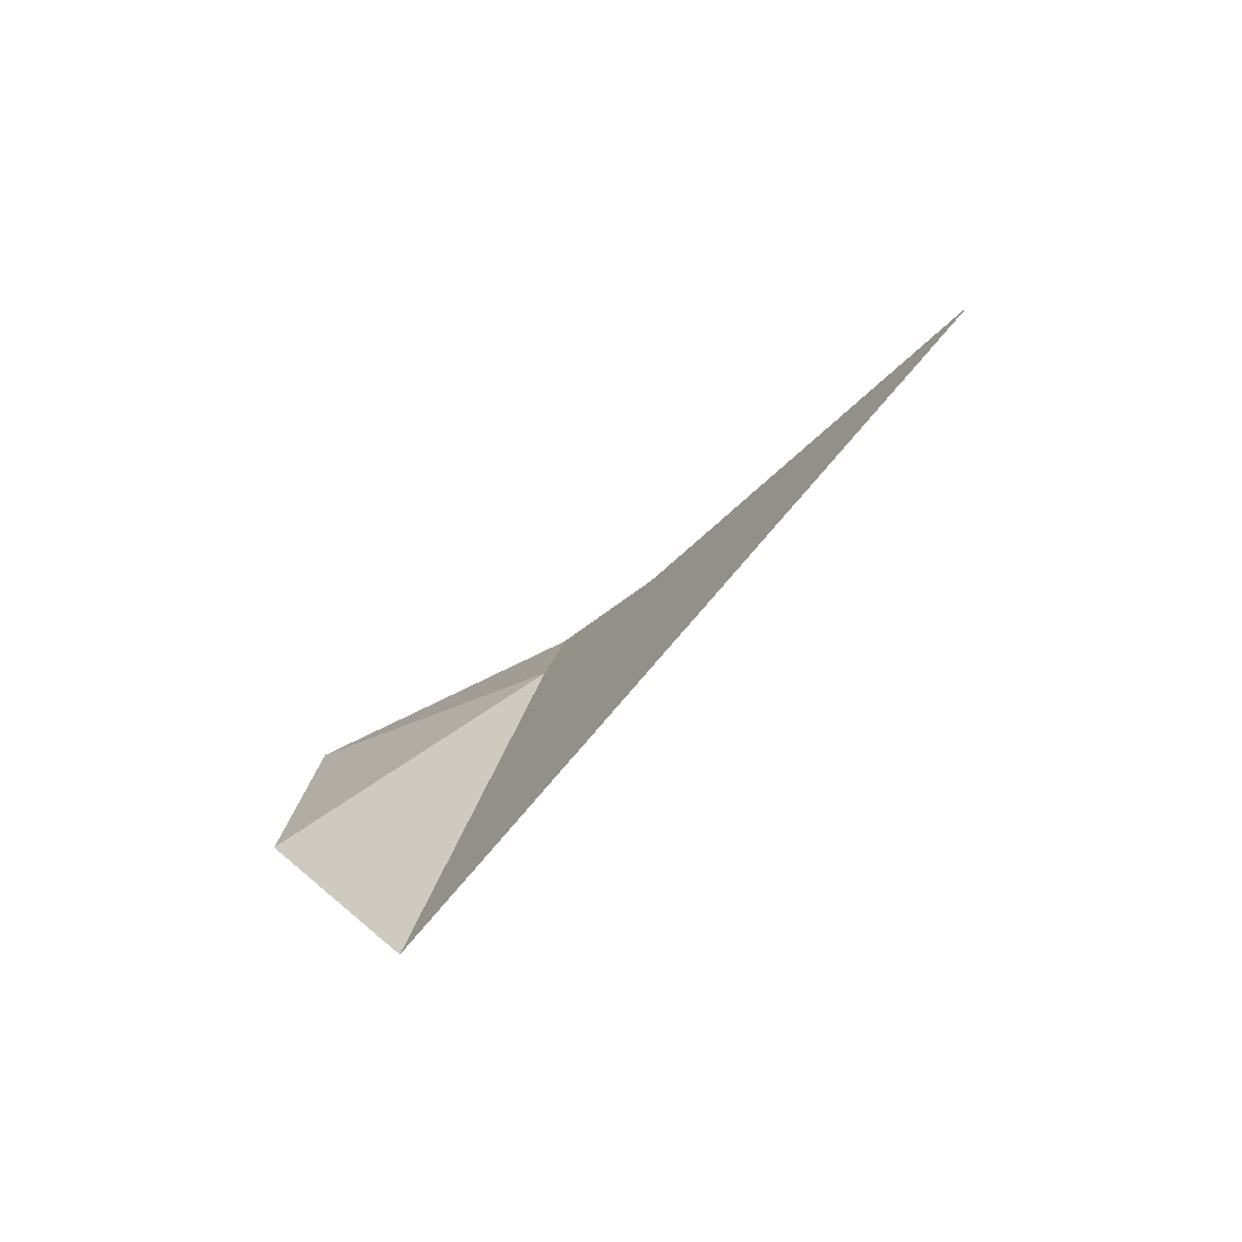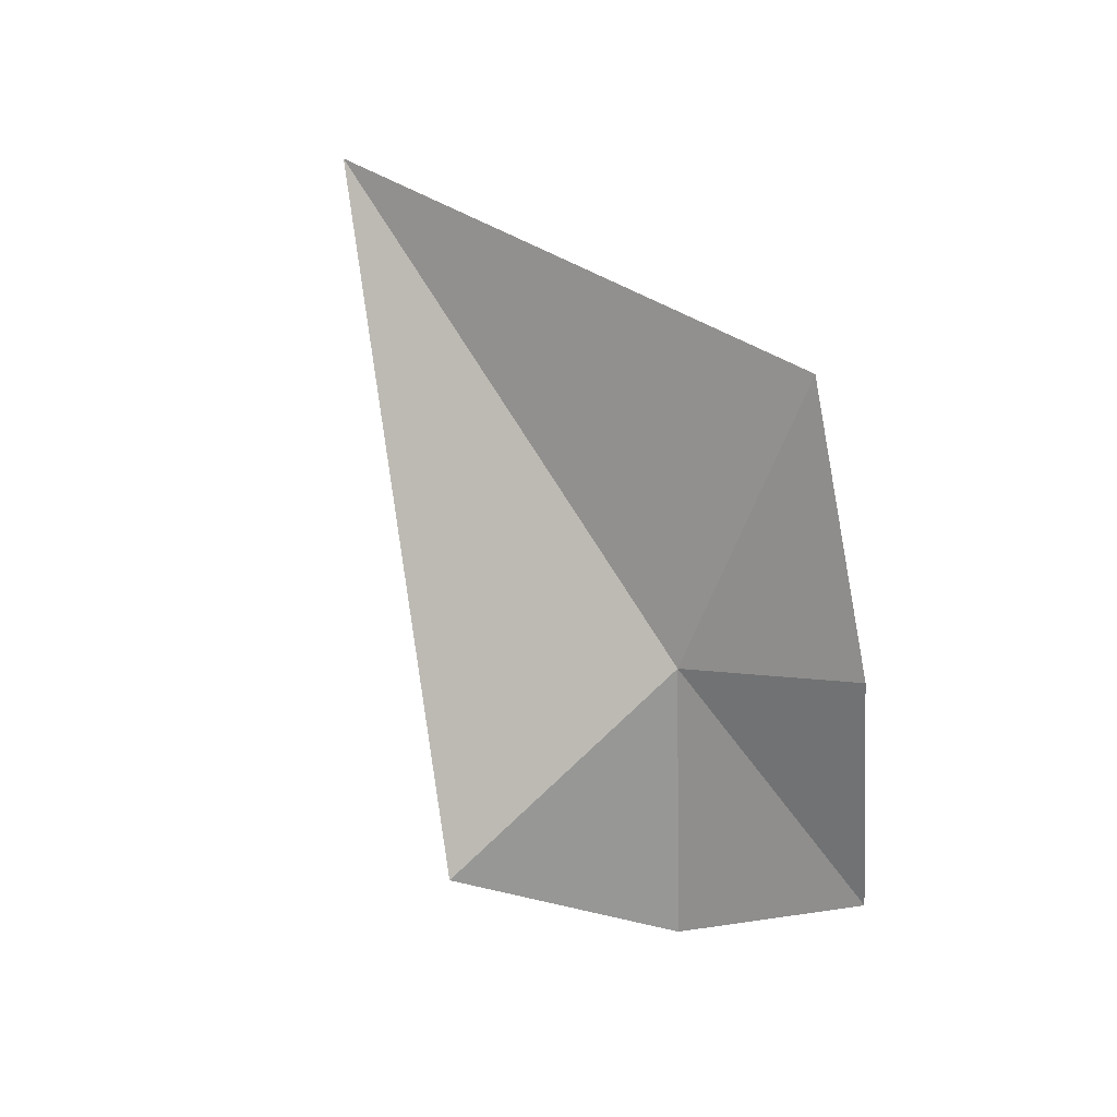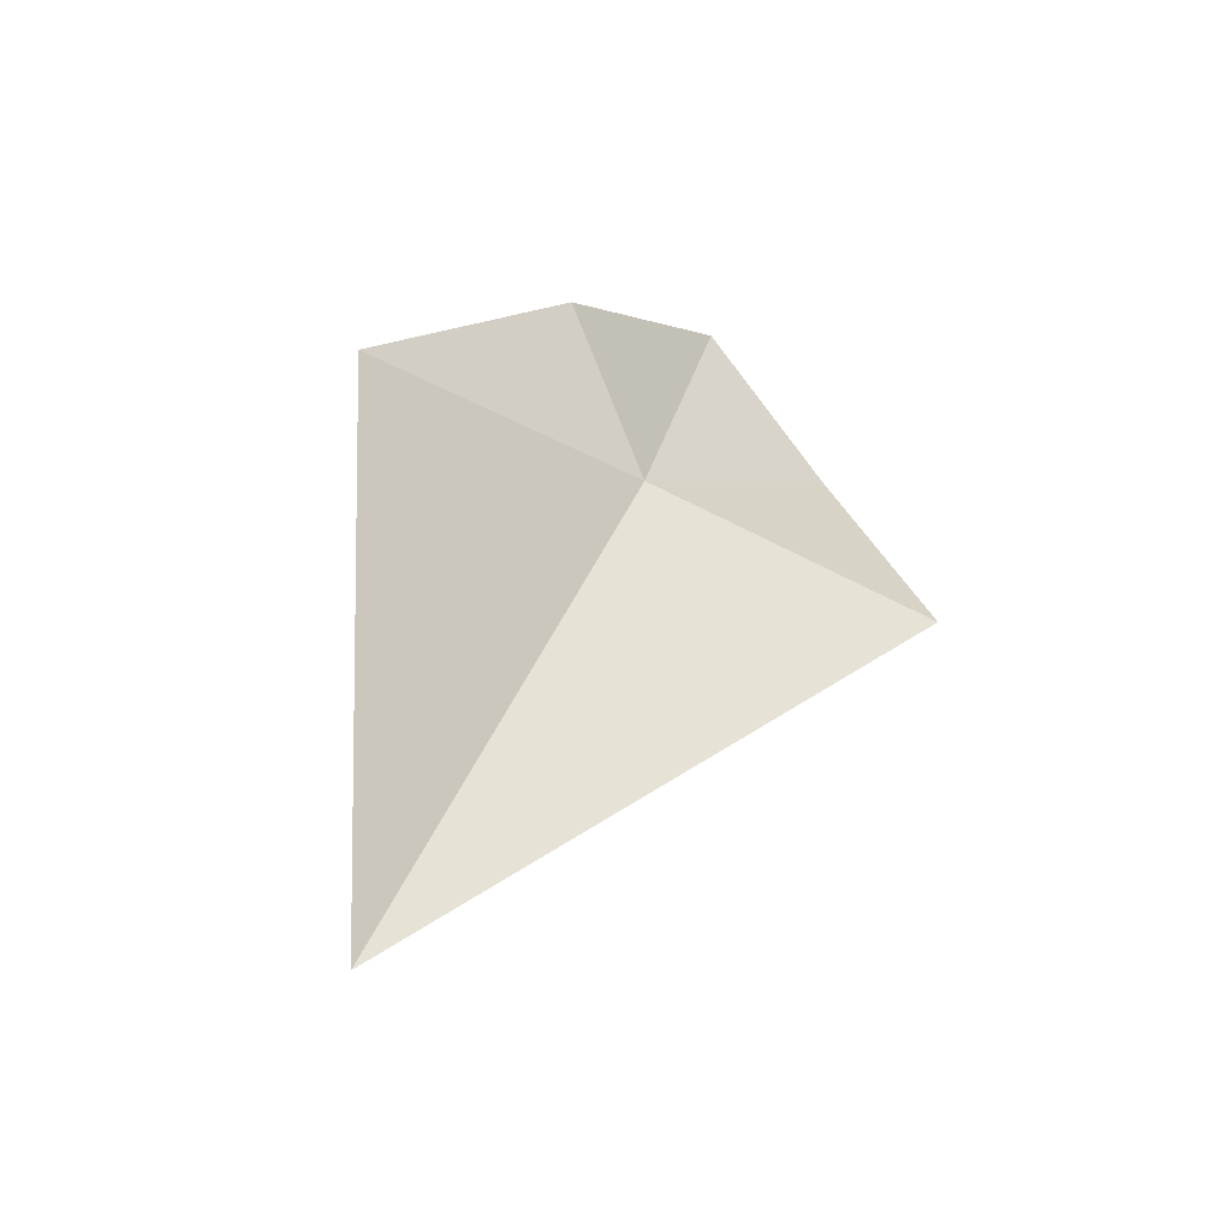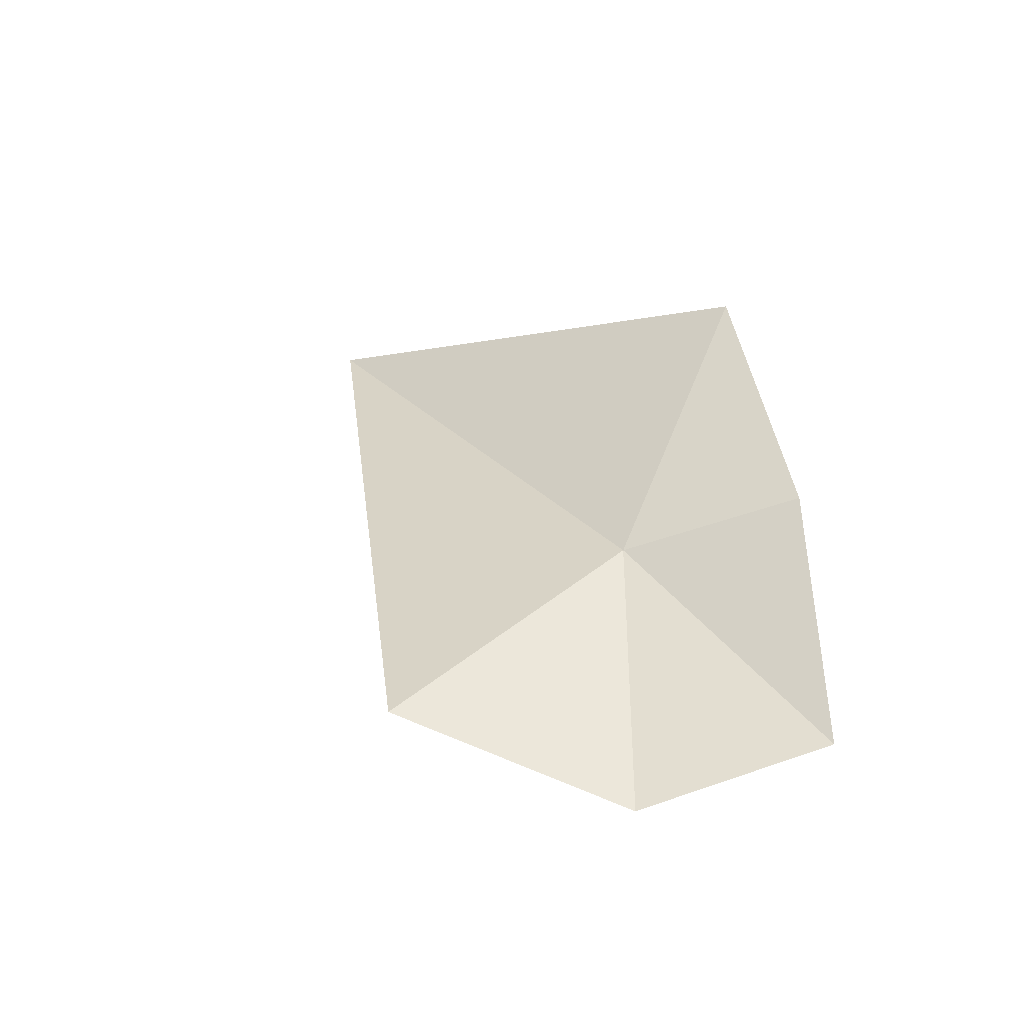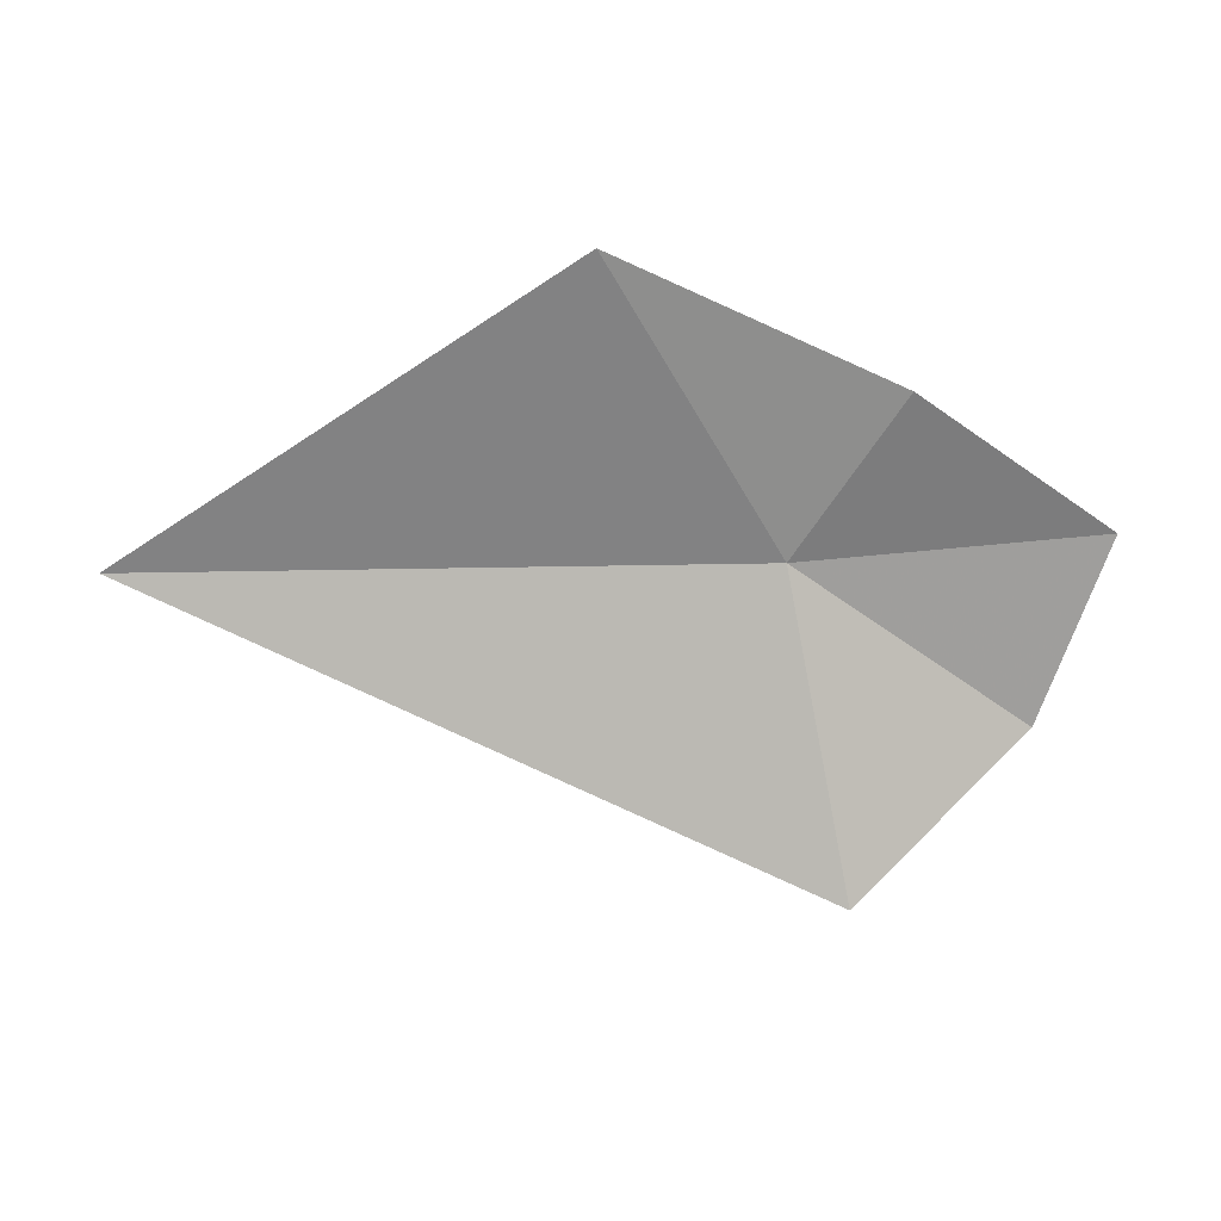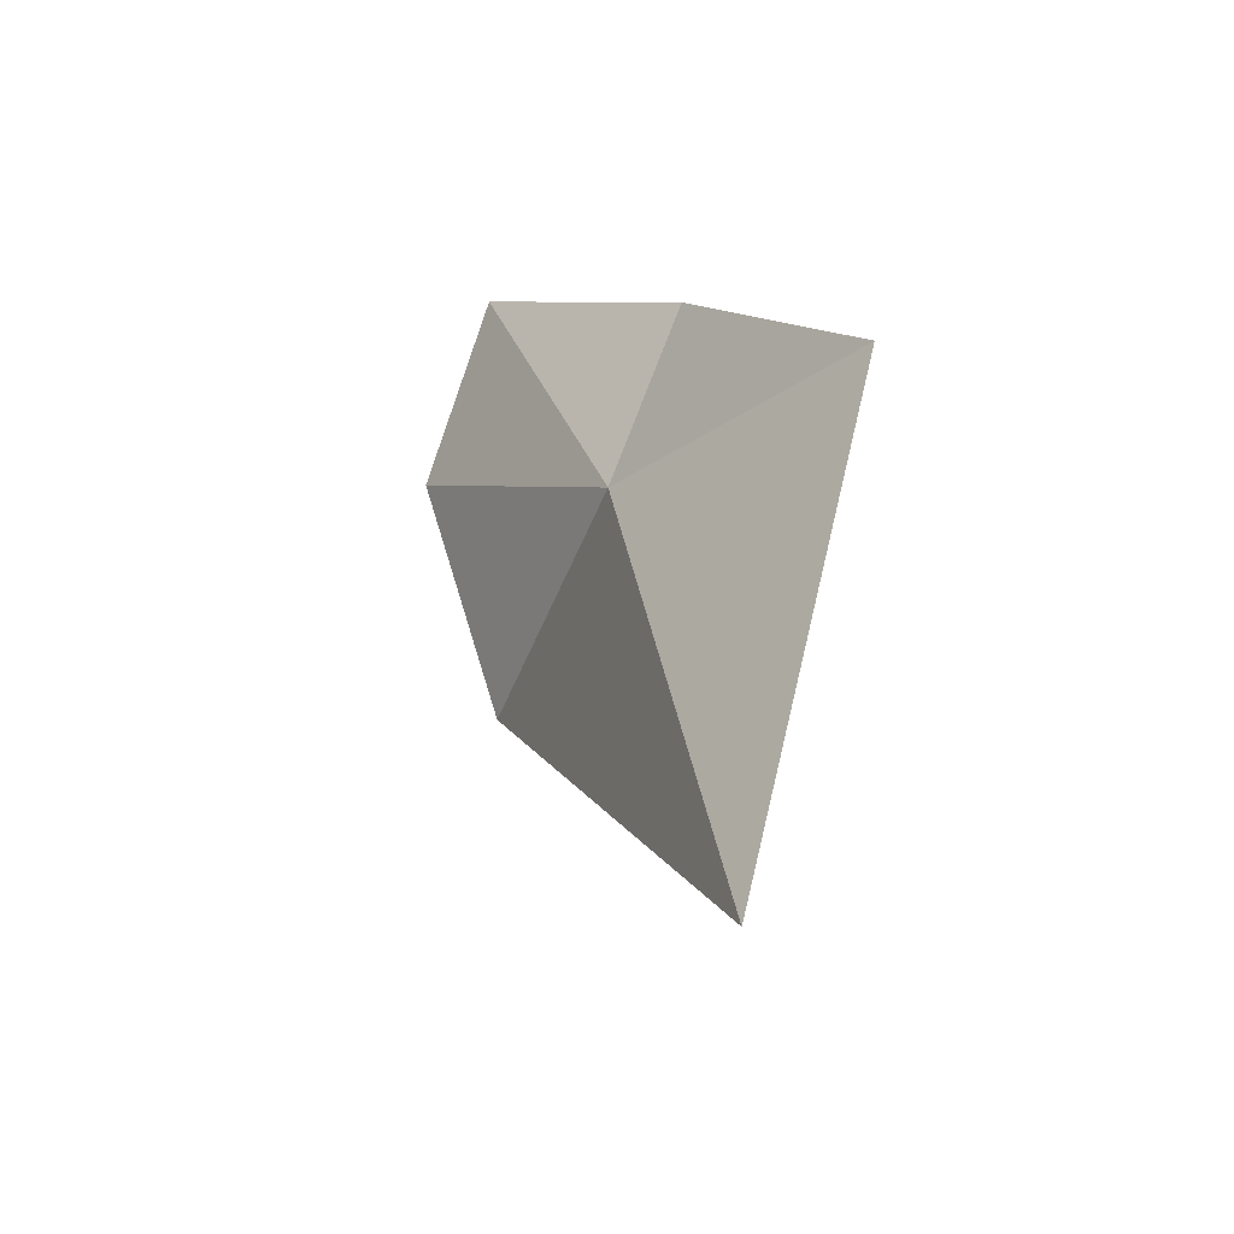
<metadata>
{"format":"obj","ext":"obj","renderer":"f3d","projection":"perspective","resolution":1024,"background":"white","views":[{"elev":-34.8,"azim":-111.2,"up":"+Y"},{"elev":72.2,"azim":56.6,"up":"+Z"},{"elev":58.7,"azim":-66.4,"up":"+Z"},{"elev":12.5,"azim":58.1,"up":"+Z"},{"elev":-12.8,"azim":13.3,"up":"+Y"},{"elev":34.1,"azim":-87.3,"up":"+Y"}]}
</metadata>
<code>
v 10.03 10.85 11.75
v 11.19 11.03 11.2
v 10.83 10.36 10.95
v 10.53 11.38 12.01
v 9.545 11.75 12.68
v 7.593 10.83 12.27
v 10.16 9.65 11.29
f 1 2 3
f 1 4 2
f 1 6 5
f 1 7 6
f 1 5 4
f 1 3 7

</code>
